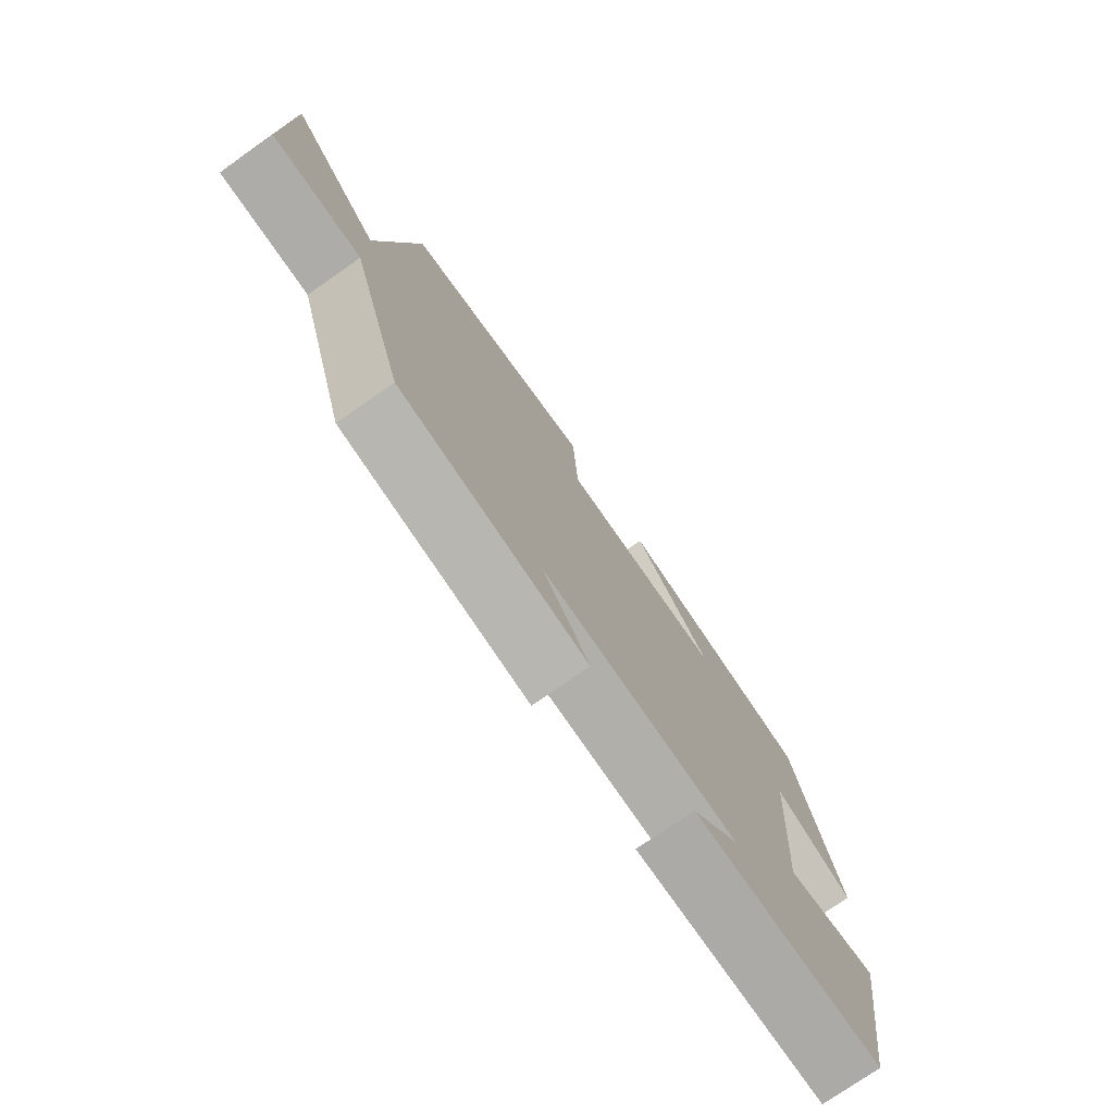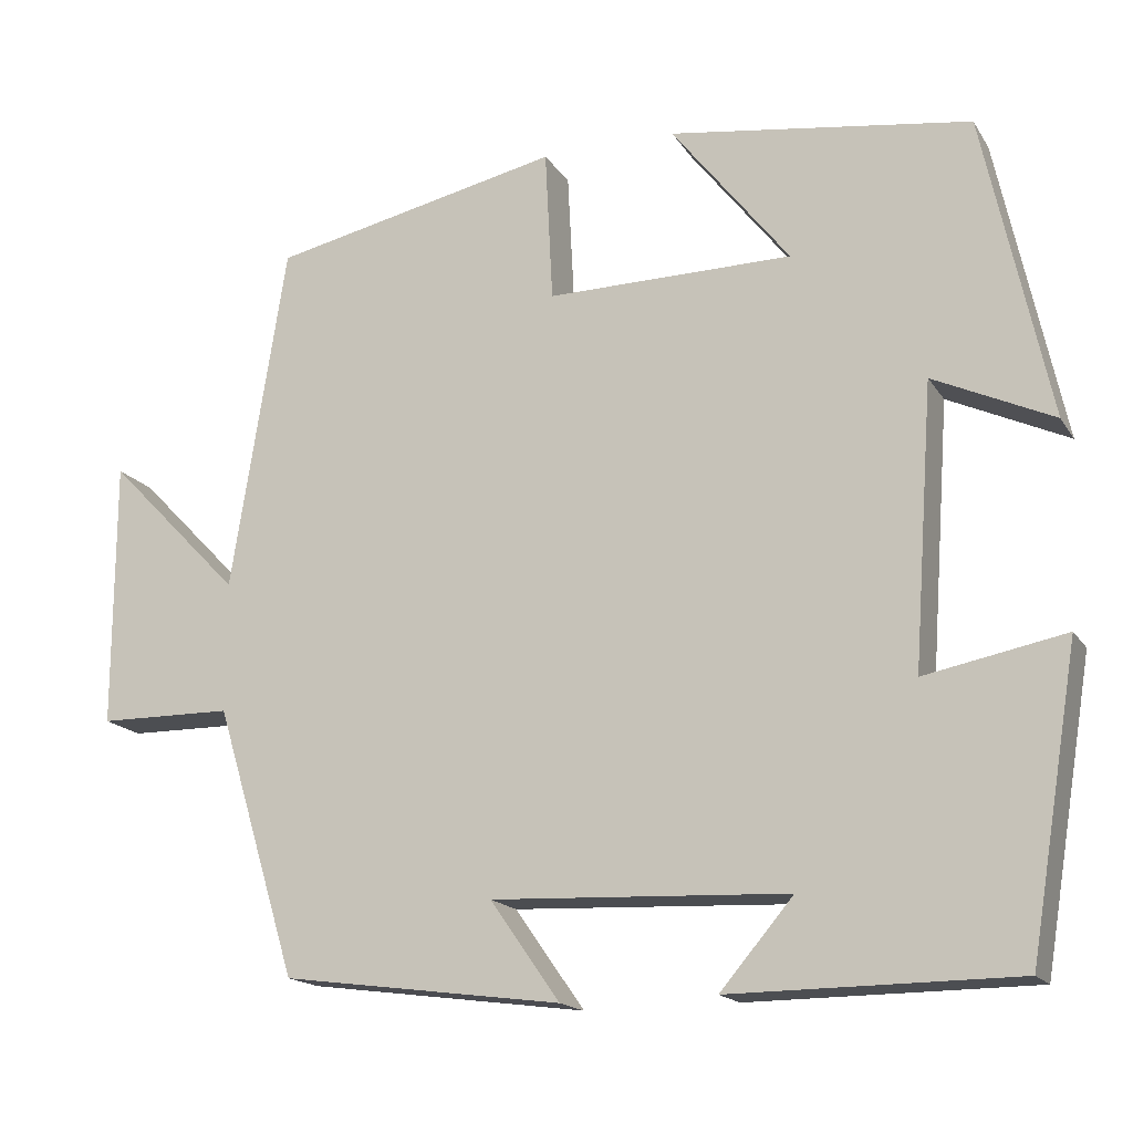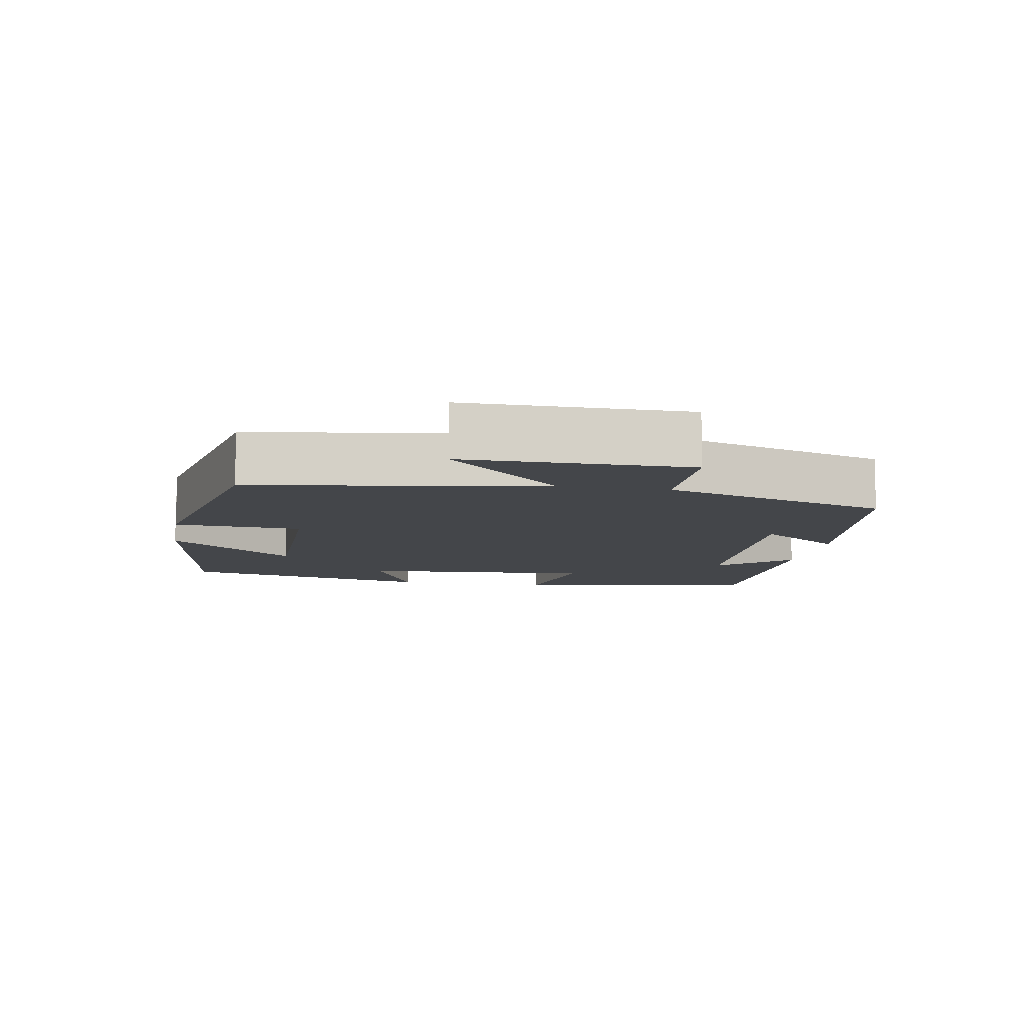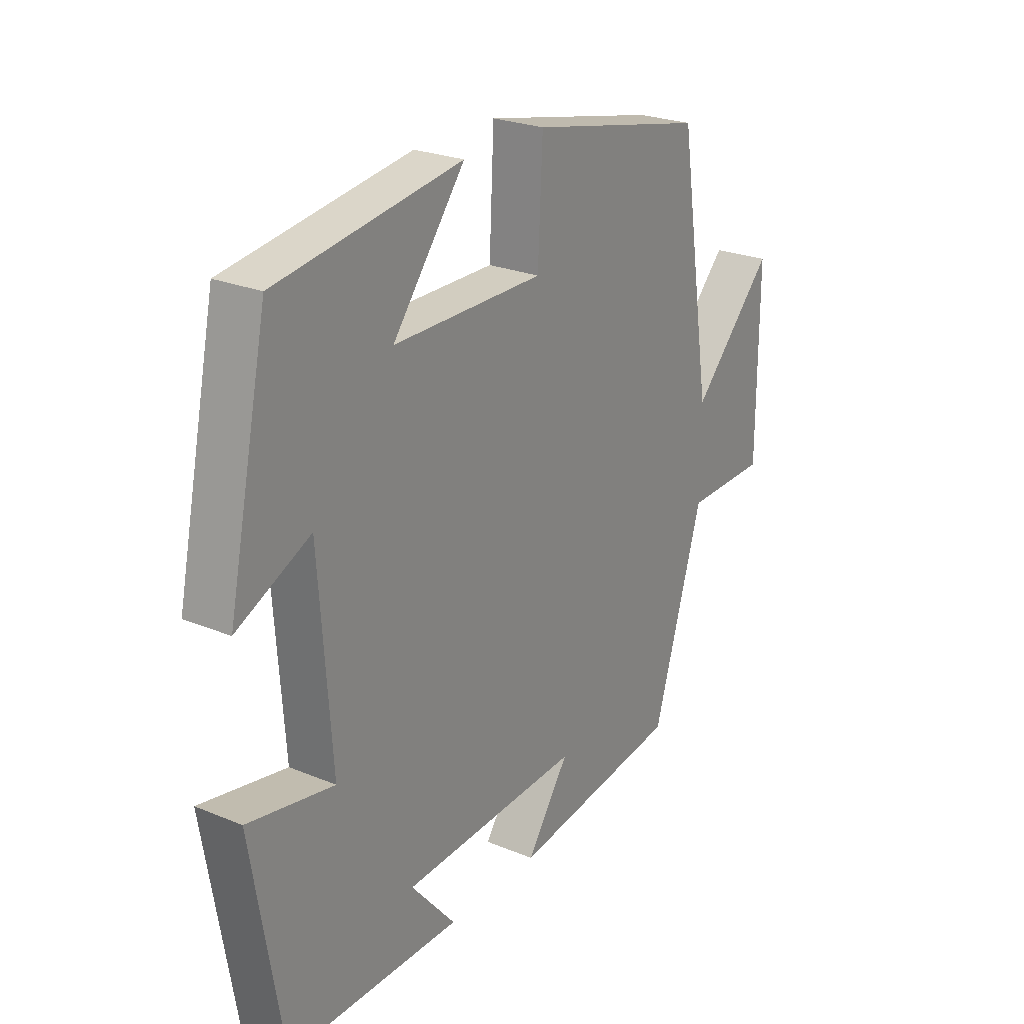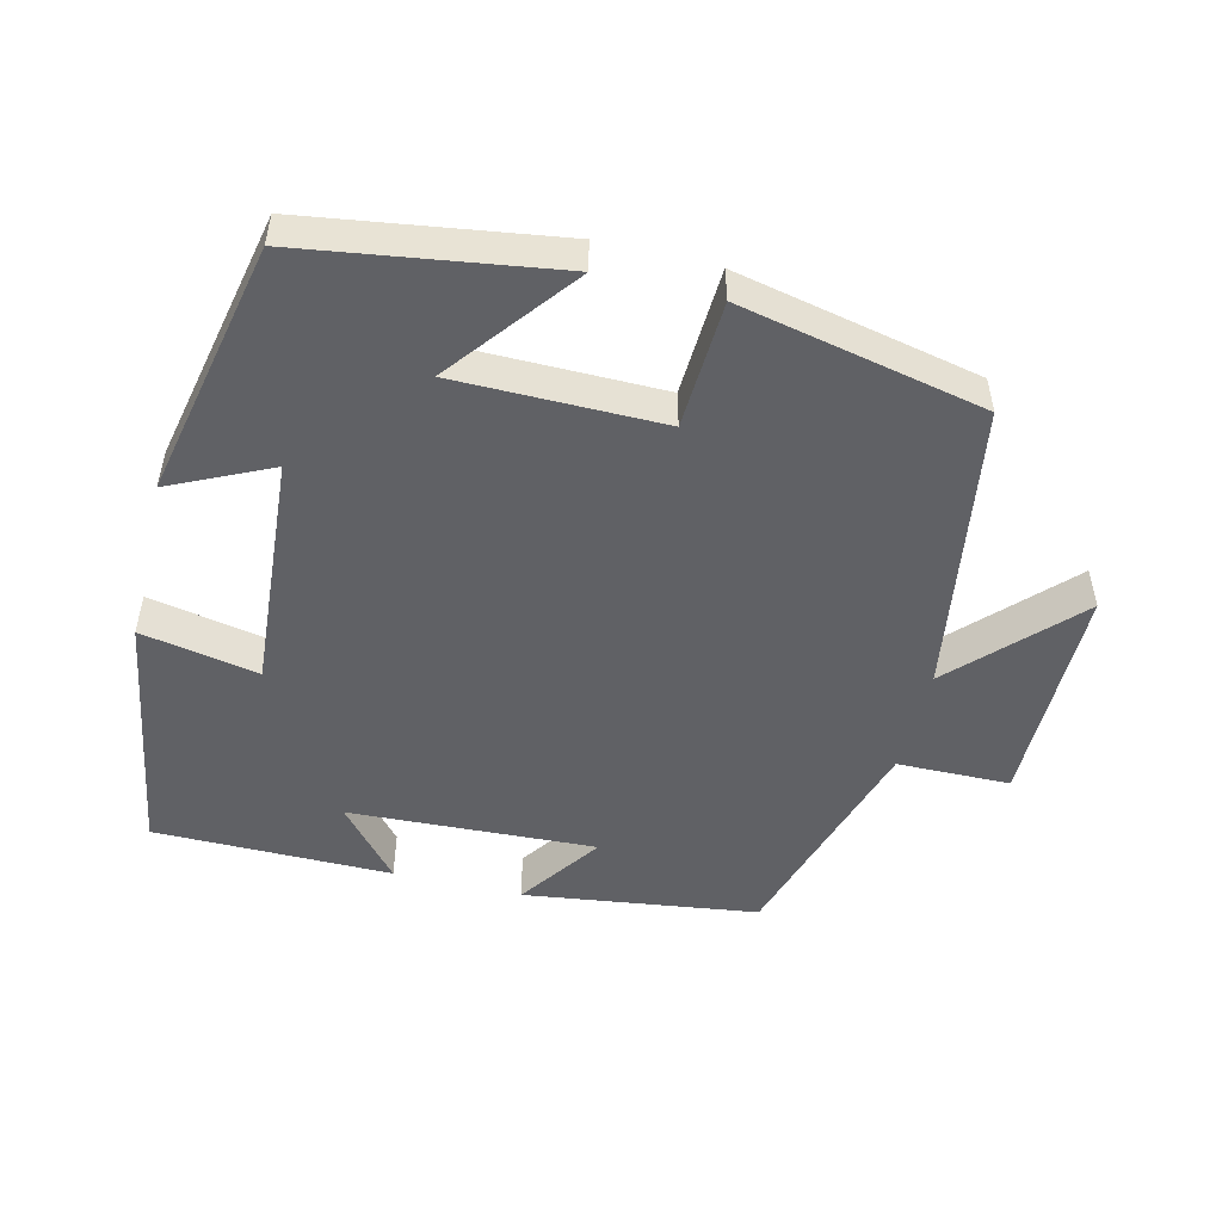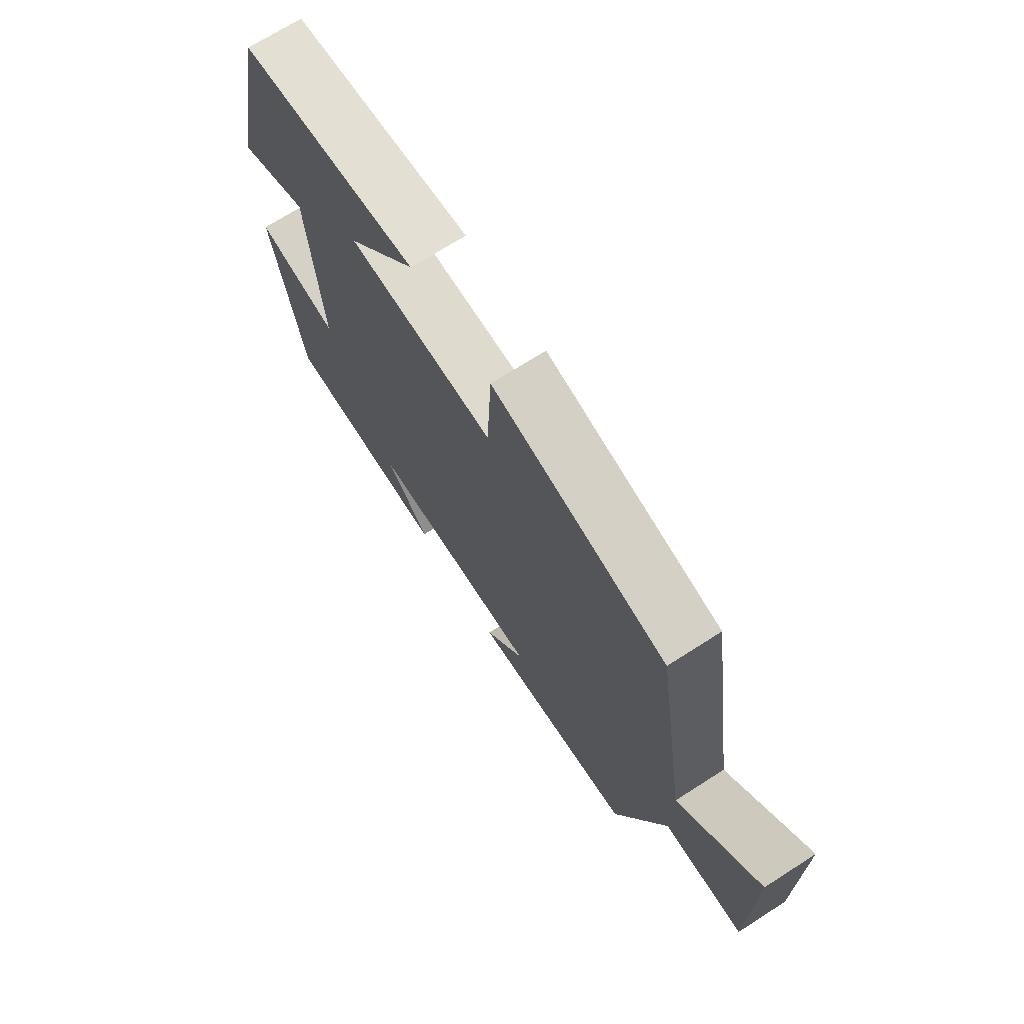
<metadata>
{"format":"obj","ext":"obj","renderer":"f3d","projection":"perspective","resolution":1024,"background":"white","views":[{"elev":-76.1,"azim":124.8,"up":"+Z"},{"elev":-16.9,"azim":-157.6,"up":"+Z"},{"elev":-9.4,"azim":80.0,"up":"+Y"},{"elev":24.8,"azim":-56.0,"up":"+Z"},{"elev":-50.1,"azim":-13.7,"up":"+Y"},{"elev":70.9,"azim":57.4,"up":"+Z"}]}
</metadata>
<code>
v 0.435 0.07 0.427
v 0.5 0.07 0.016
v 0.659 0.07 0.18
v 0.659 0.07 -0.136
v 0.5 0.07 -0.138
v 0.403 0.07 -0.456
v 0.073 0.07 -0.5
v 0.155 0.07 -0.383
v -0.193 0.07 -0.399
v -0.107 0.07 -0.5
v -0.442 0.07 -0.498
v -0.5 0.07 -0.147
v -0.335 0.07 -0.179
v -0.359 0.07 0.153
v -0.5 0.07 0.087
v -0.423 0.07 0.448
v -0.068 0.07 0.5
v -0.207 0.07 0.322
v 0.083 0.07 0.32
v 0.092 0.07 0.5
v 0.435 0 0.427
v 0.5 0 0.016
v 0.659 0 0.18
v 0.659 0 -0.136
v 0.5 0 -0.138
v 0.403 0 -0.456
v 0.073 0 -0.5
v 0.155 0 -0.383
v -0.193 0 -0.399
v -0.107 0 -0.5
v -0.442 0 -0.498
v -0.5 0 -0.147
v -0.335 0 -0.179
v -0.359 0 0.153
v -0.5 0 0.087
v -0.423 0 0.448
v -0.068 0 0.5
v -0.207 0 0.322
v 0.083 0 0.32
v 0.092 0 0.5
f 19 20 1 2
f 18 19 2
f 16 17 18
f 15 16 18
f 14 15 18
f 13 14 18 2
f 11 12 13
f 11 13 2
f 9 10 11
f 9 11 2
f 8 9 2
f 7 8 2
f 6 7 2
f 5 6 2
f 2 3 4 5
f 22 21 40 39
f 22 39 38
f 38 37 36
f 38 36 35
f 38 35 34
f 22 38 34 33
f 33 32 31
f 22 33 31
f 31 30 29
f 22 31 29
f 22 29 28
f 22 28 27
f 22 27 26
f 22 26 25
f 25 24 23 22
f 1 21 22 2
f 2 22 23 3
f 3 23 24 4
f 4 24 25 5
f 5 25 26 6
f 6 26 27 7
f 7 27 28 8
f 8 28 29 9
f 9 29 30 10
f 10 30 31 11
f 11 31 32 12
f 12 32 33 13
f 13 33 34 14
f 14 34 35 15
f 15 35 36 16
f 16 36 37 17
f 17 37 38 18
f 18 38 39 19
f 19 39 40 20
f 20 40 21 1

</code>
